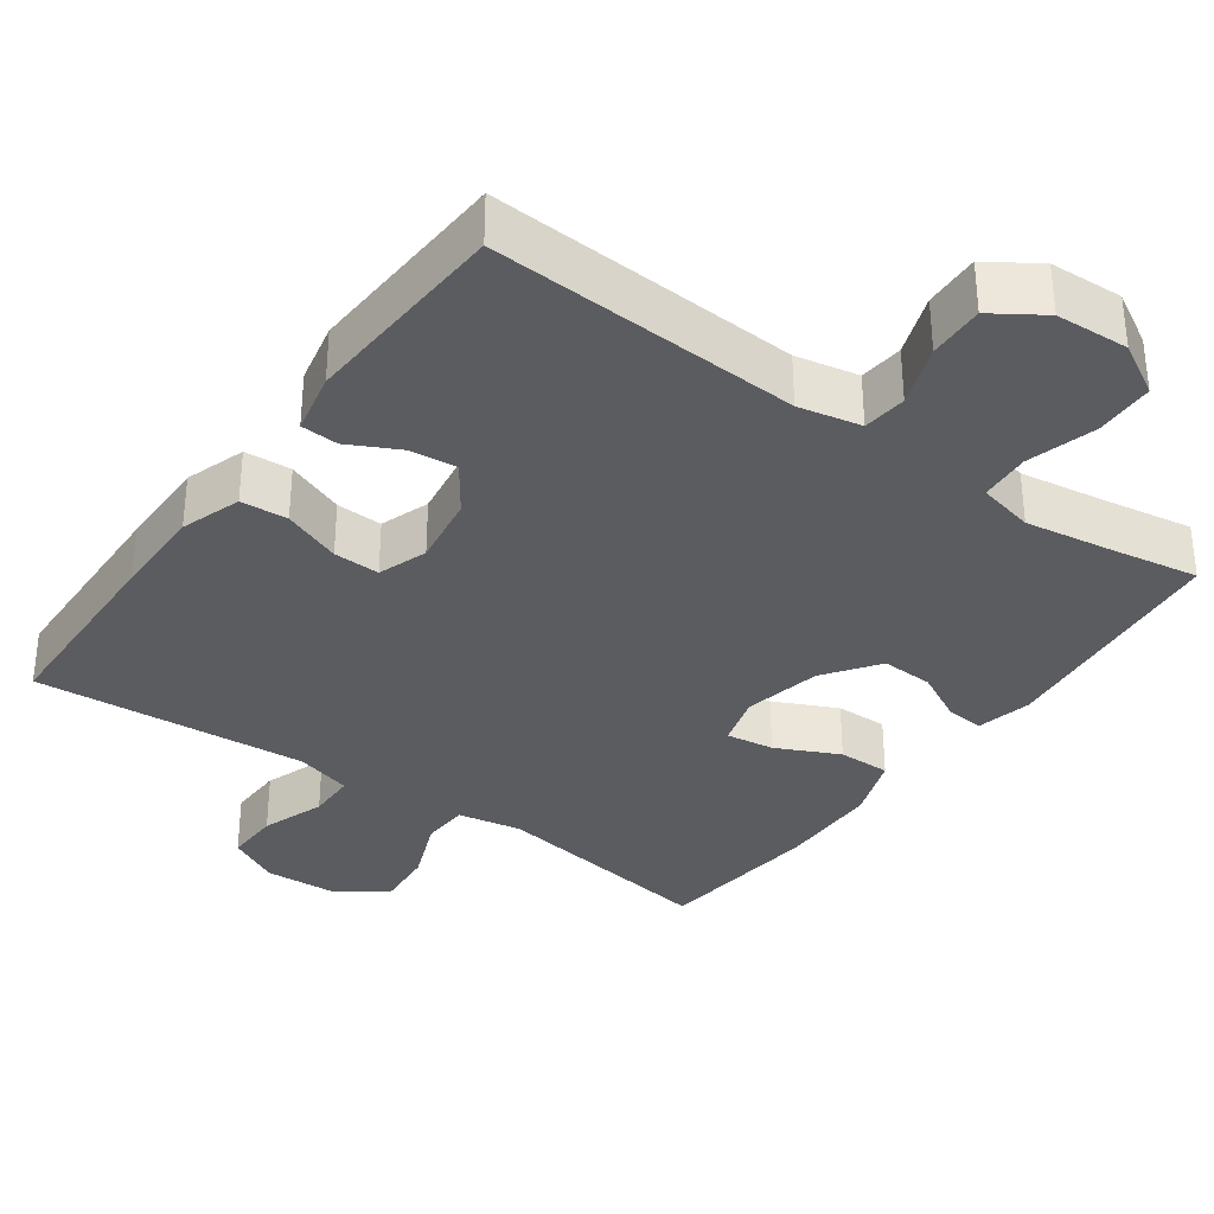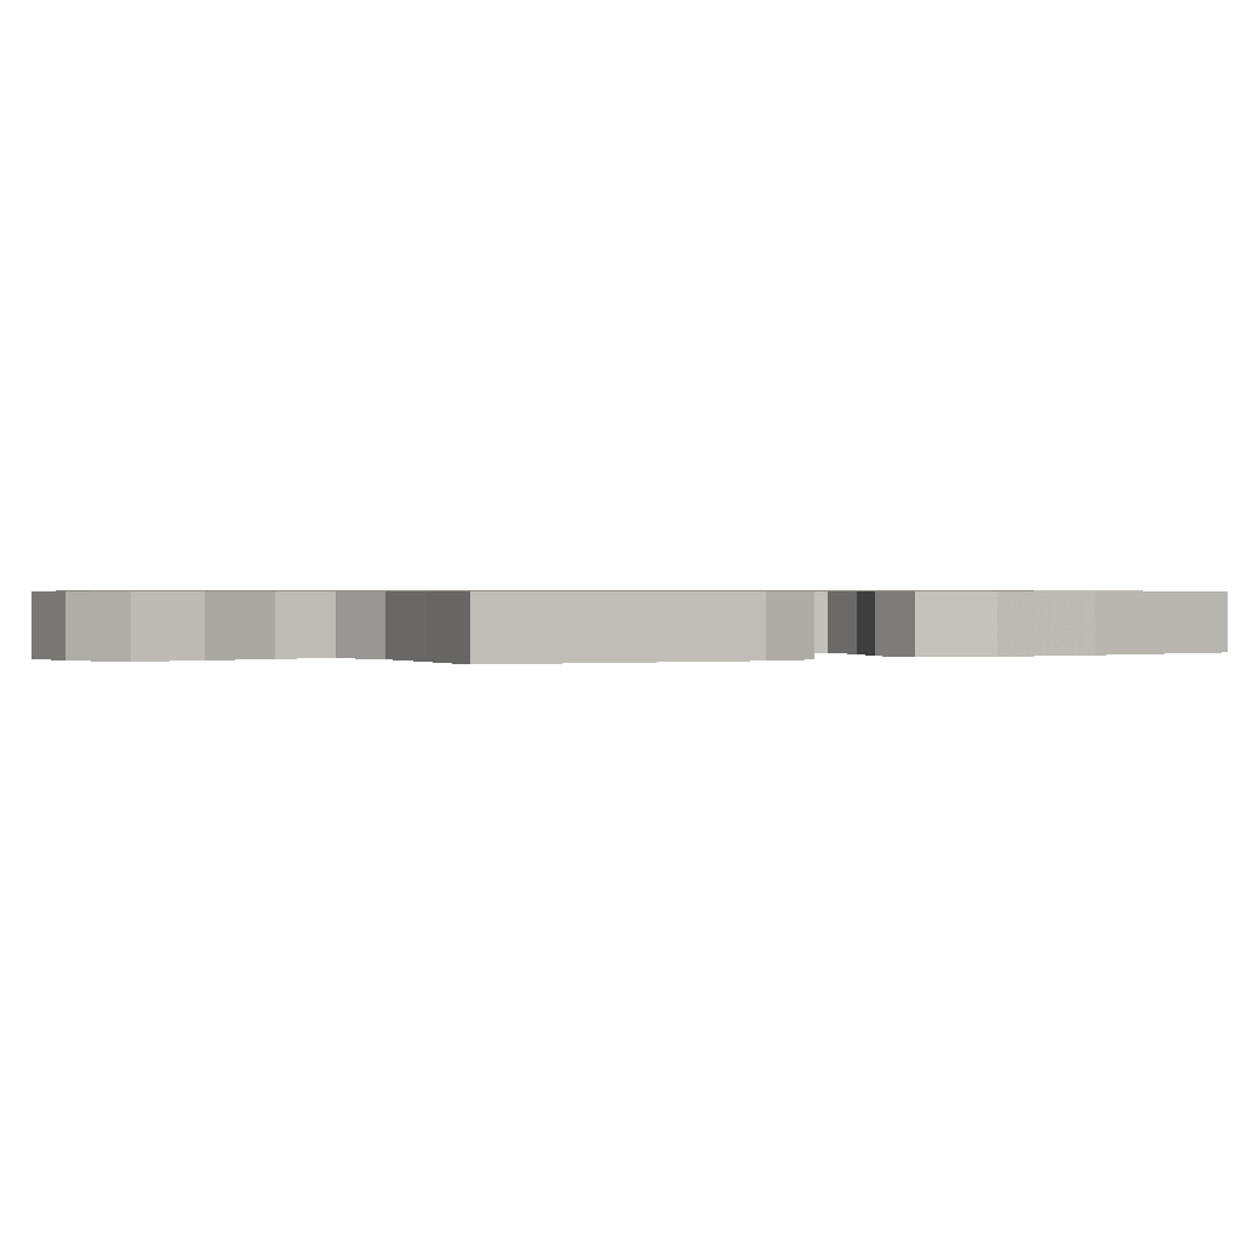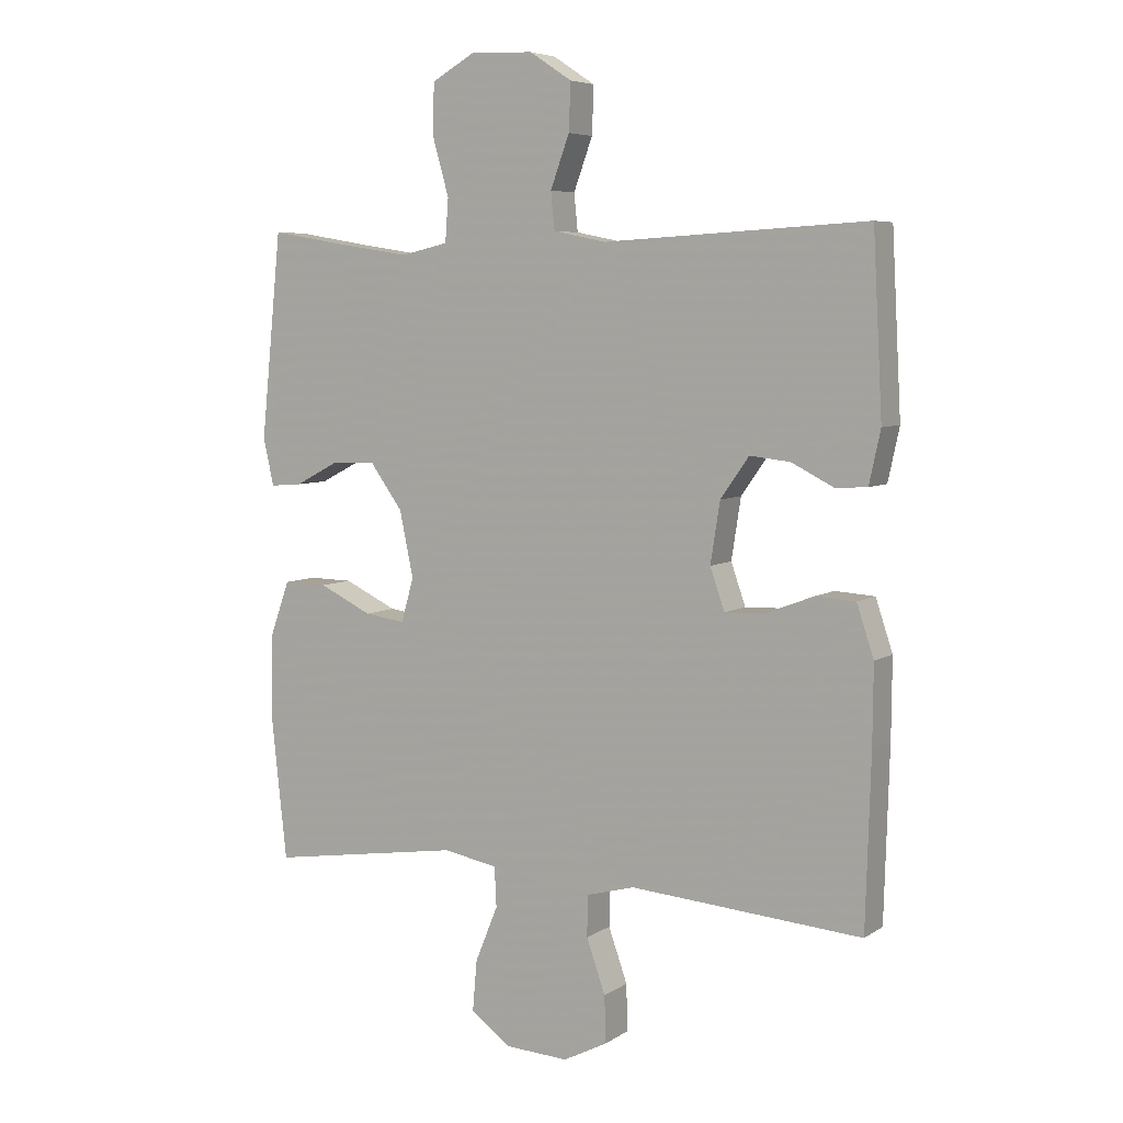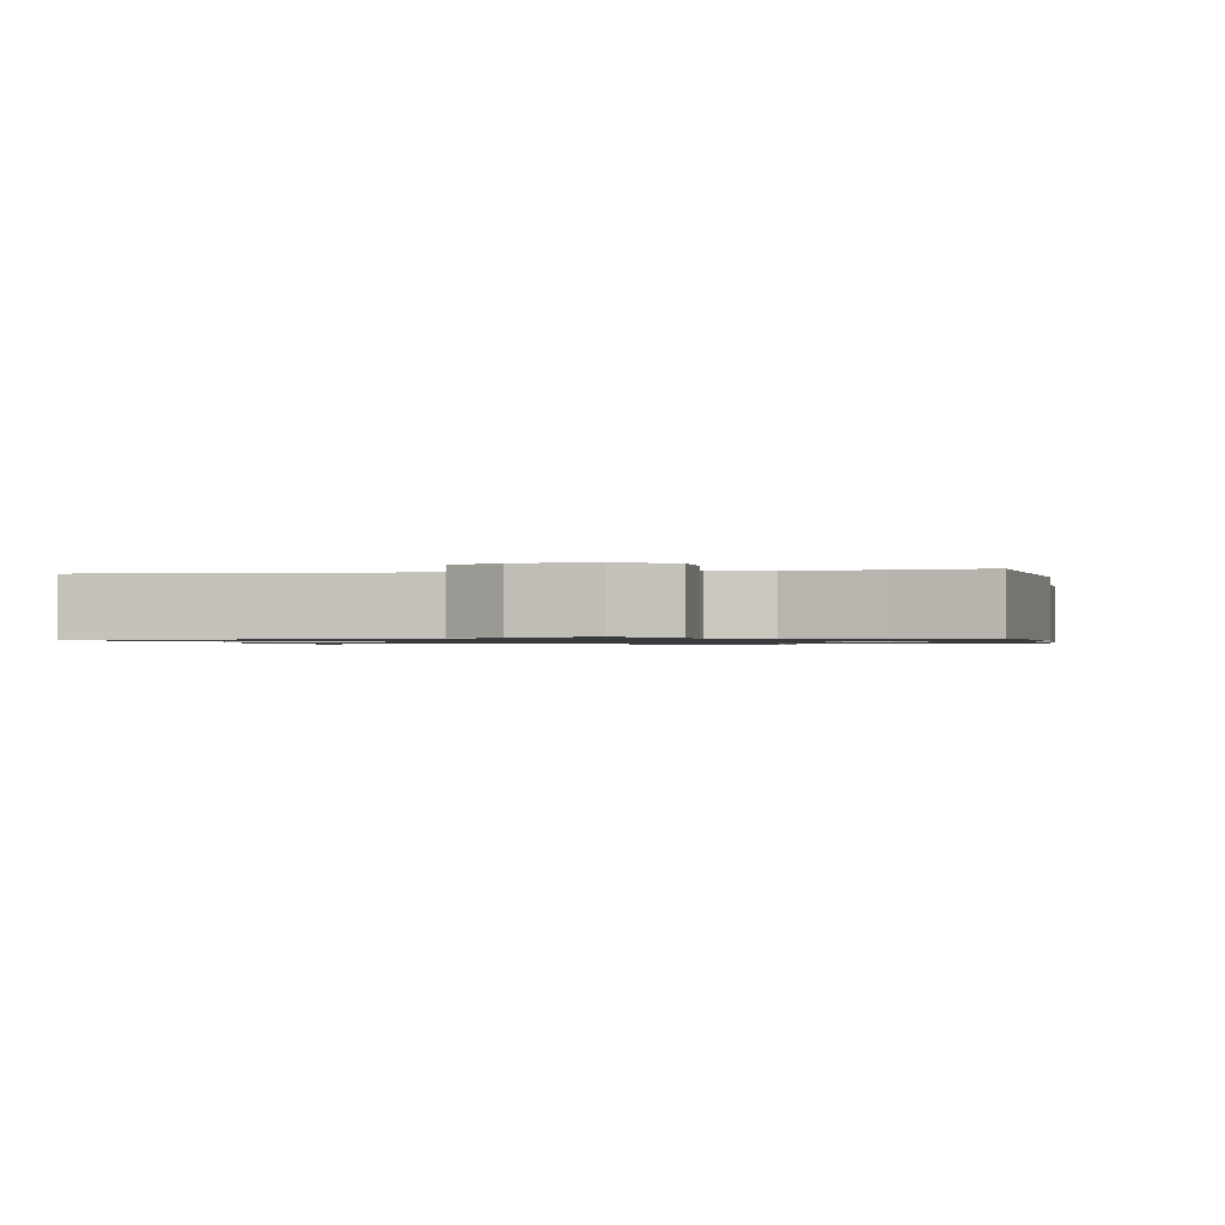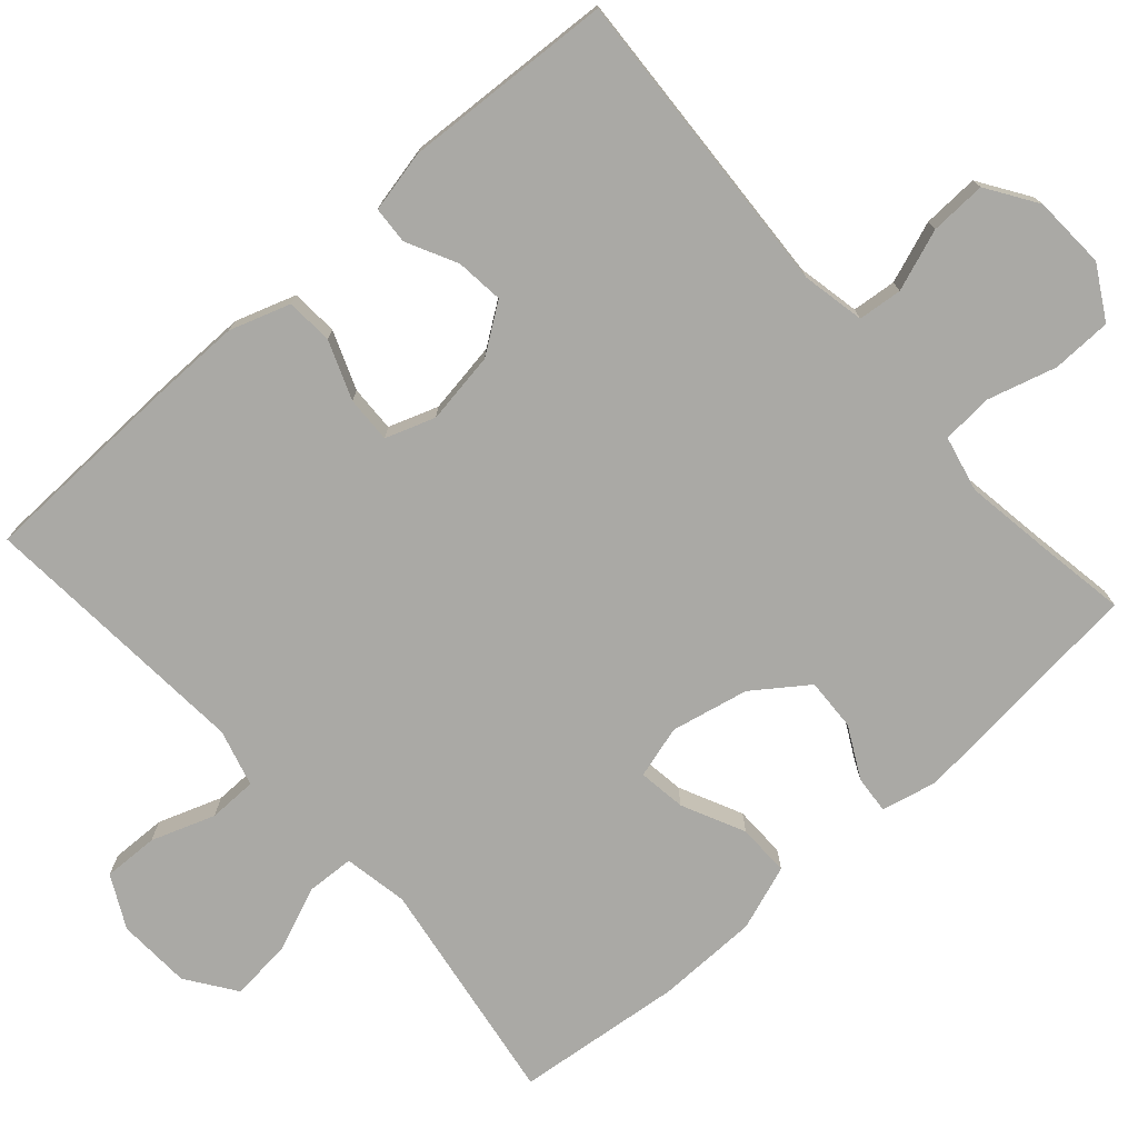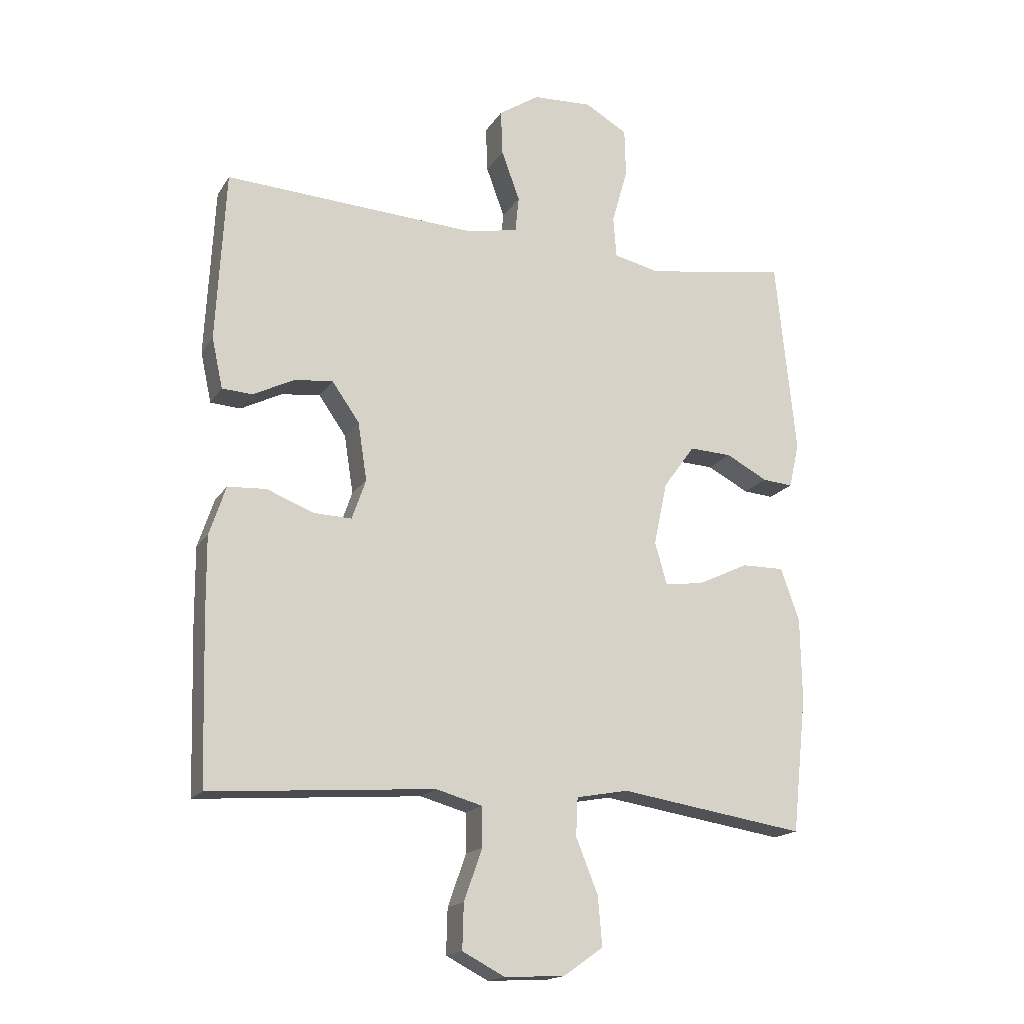
<metadata>
{"format":"obj","ext":"obj","renderer":"f3d","projection":"perspective","resolution":1024,"background":"white","views":[{"elev":-34.0,"azim":-35.7,"up":"+Y"},{"elev":0.6,"azim":56.5,"up":"+Y"},{"elev":6.1,"azim":-150.5,"up":"+Z"},{"elev":-0.9,"azim":10.3,"up":"+Y"},{"elev":-75.3,"azim":-48.5,"up":"+Y"},{"elev":-17.3,"azim":-22.3,"up":"+Z"}]}
</metadata>
<code>
v -0.5 0.07 -0.5
v -0.508 0.07 -0.229
v -0.509 0.07 -0.105
v -0.482 0.07 -0.024
v -0.419 0.07 -0.02
v -0.341 0.07 -0.05
v -0.279 0.07 -0.052
v -0.256 0.07 0.014
v -0.271 0.07 0.11
v -0.316 0.07 0.174
v -0.38 0.07 0.167
v -0.447 0.07 0.133
v -0.497 0.07 0.136
v -0.515 0.07 0.219
v -0.5 0.07 0.5
v -0.083 0.07 0.477
v 0.001 0.07 0.494
v 0.007 0.07 0.553
v -0.023 0.07 0.635
v -0.026 0.07 0.71
v 0.041 0.07 0.754
v 0.139 0.07 0.759
v 0.209 0.07 0.719
v 0.211 0.07 0.639
v 0.185 0.07 0.547
v 0.19 0.07 0.479
v 0.265 0.07 0.462
v 0.382 0.07 0.48
v 0.5 0.07 0.5
v 0.533 0.07 0.175
v 0.516 0.07 0.101
v 0.466 0.07 0.105
v 0.397 0.07 0.141
v 0.327 0.07 0.144
v 0.275 0.07 0.072
v 0.253 0.07 -0.032
v 0.273 0.07 -0.102
v 0.337 0.07 -0.093
v 0.421 0.07 -0.053
v 0.491 0.07 -0.052
v 0.522 0.07 -0.139
v 0.524 0.07 -0.276
v 0.5 0.07 -0.5
v 0.193 0.07 -0.453
v 0.107 0.07 -0.469
v 0.104 0.07 -0.532
v 0.14 0.07 -0.621
v 0.147 0.07 -0.702
v 0.082 0.07 -0.748
v -0.017 0.07 -0.753
v -0.087 0.07 -0.717
v -0.085 0.07 -0.643
v -0.055 0.07 -0.558
v -0.056 0.07 -0.493
v -0.132 0.07 -0.472
v -0.251 0.07 -0.481
v -0.5 0 -0.5
v -0.508 0 -0.229
v -0.509 0 -0.105
v -0.482 0 -0.024
v -0.419 0 -0.02
v -0.341 0 -0.05
v -0.279 0 -0.052
v -0.256 0 0.014
v -0.271 0 0.11
v -0.316 0 0.174
v -0.38 0 0.167
v -0.447 0 0.133
v -0.497 0 0.136
v -0.515 0 0.219
v -0.5 0 0.5
v -0.083 0 0.477
v 0.001 0 0.494
v 0.007 0 0.553
v -0.023 0 0.635
v -0.026 0 0.71
v 0.041 0 0.754
v 0.139 0 0.759
v 0.209 0 0.719
v 0.211 0 0.639
v 0.185 0 0.547
v 0.19 0 0.479
v 0.265 0 0.462
v 0.382 0 0.48
v 0.5 0 0.5
v 0.533 0 0.175
v 0.516 0 0.101
v 0.466 0 0.105
v 0.397 0 0.141
v 0.327 0 0.144
v 0.275 0 0.072
v 0.253 0 -0.032
v 0.273 0 -0.102
v 0.337 0 -0.093
v 0.421 0 -0.053
v 0.491 0 -0.052
v 0.522 0 -0.139
v 0.524 0 -0.276
v 0.5 0 -0.5
v 0.193 0 -0.453
v 0.107 0 -0.469
v 0.104 0 -0.532
v 0.14 0 -0.621
v 0.147 0 -0.702
v 0.082 0 -0.748
v -0.017 0 -0.753
v -0.087 0 -0.717
v -0.085 0 -0.643
v -0.055 0 -0.558
v -0.056 0 -0.493
v -0.132 0 -0.472
v -0.251 0 -0.481
f 50 51 52 53
f 50 53 54
f 49 50 54
f 46 47 48 49
f 45 46 49 54
f 44 45 54 55
f 42 43 44
f 41 42 44 55
f 38 39 40 41
f 37 38 41 55
f 30 31 32 33
f 28 29 30 33
f 27 28 33 34
f 26 27 34 35
f 22 23 24 25
f 22 25 26
f 21 22 26
f 18 19 20 21
f 17 18 21 26
f 16 17 26 35
f 11 12 13 14
f 10 11 14 15
f 9 10 15 16
f 3 4 5 6
f 3 6 7
f 56 1 2 3
f 56 3 7
f 36 37 55 56
f 36 56 7 8
f 16 35 36
f 8 9 16 36
f 109 108 107 106
f 110 109 106
f 110 106 105
f 105 104 103 102
f 110 105 102 101
f 111 110 101 100
f 100 99 98
f 111 100 98 97
f 97 96 95 94
f 111 97 94 93
f 89 88 87 86
f 89 86 85 84
f 90 89 84 83
f 91 90 83 82
f 81 80 79 78
f 82 81 78
f 82 78 77
f 77 76 75 74
f 82 77 74 73
f 91 82 73 72
f 70 69 68 67
f 71 70 67 66
f 72 71 66 65
f 62 61 60 59
f 63 62 59
f 59 58 57 112
f 63 59 112
f 112 111 93 92
f 64 63 112 92
f 92 91 72
f 92 72 65 64
f 1 57 58 2
f 2 58 59 3
f 3 59 60 4
f 4 60 61 5
f 5 61 62 6
f 6 62 63 7
f 7 63 64 8
f 8 64 65 9
f 9 65 66 10
f 10 66 67 11
f 11 67 68 12
f 12 68 69 13
f 13 69 70 14
f 14 70 71 15
f 15 71 72 16
f 16 72 73 17
f 17 73 74 18
f 18 74 75 19
f 19 75 76 20
f 20 76 77 21
f 21 77 78 22
f 22 78 79 23
f 23 79 80 24
f 24 80 81 25
f 25 81 82 26
f 26 82 83 27
f 27 83 84 28
f 28 84 85 29
f 29 85 86 30
f 30 86 87 31
f 31 87 88 32
f 32 88 89 33
f 33 89 90 34
f 34 90 91 35
f 35 91 92 36
f 36 92 93 37
f 37 93 94 38
f 38 94 95 39
f 39 95 96 40
f 40 96 97 41
f 41 97 98 42
f 42 98 99 43
f 43 99 100 44
f 44 100 101 45
f 45 101 102 46
f 46 102 103 47
f 47 103 104 48
f 48 104 105 49
f 49 105 106 50
f 50 106 107 51
f 51 107 108 52
f 52 108 109 53
f 53 109 110 54
f 54 110 111 55
f 55 111 112 56
f 56 112 57 1

</code>
